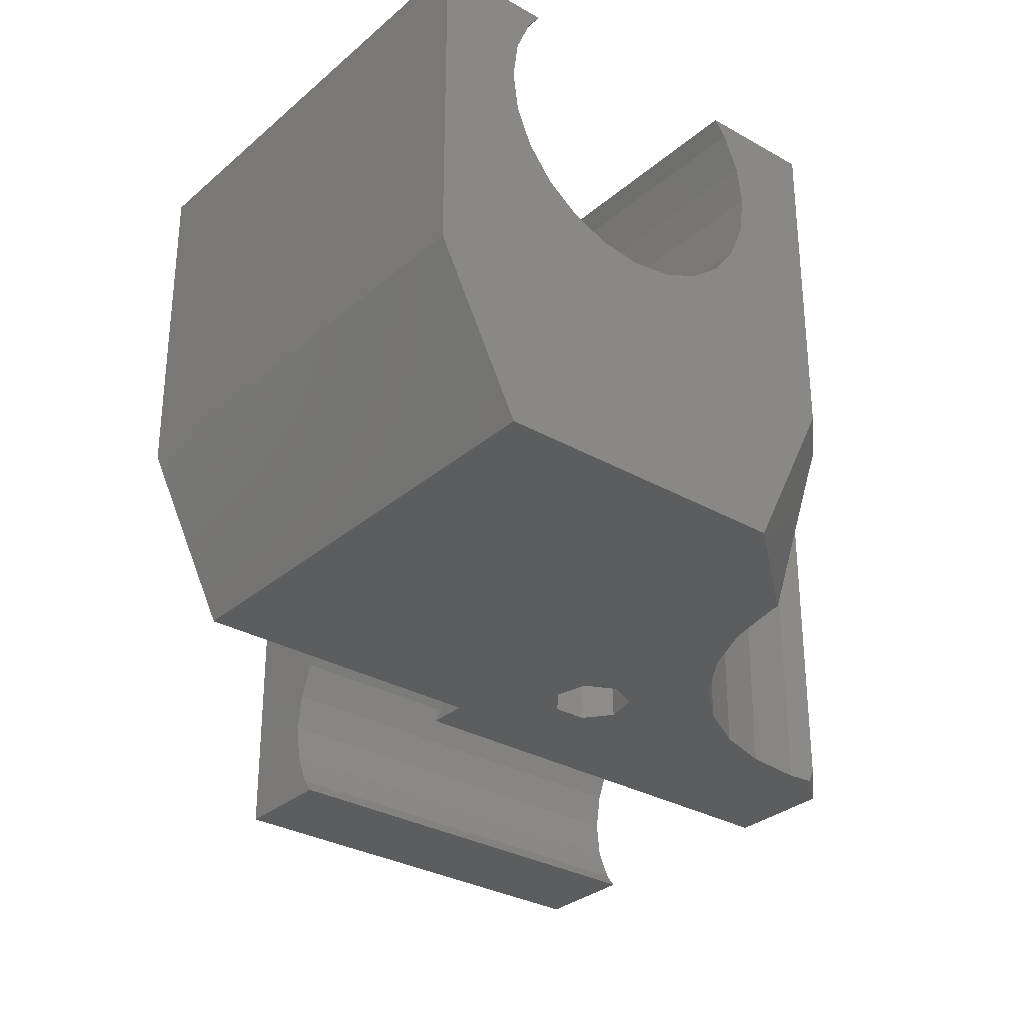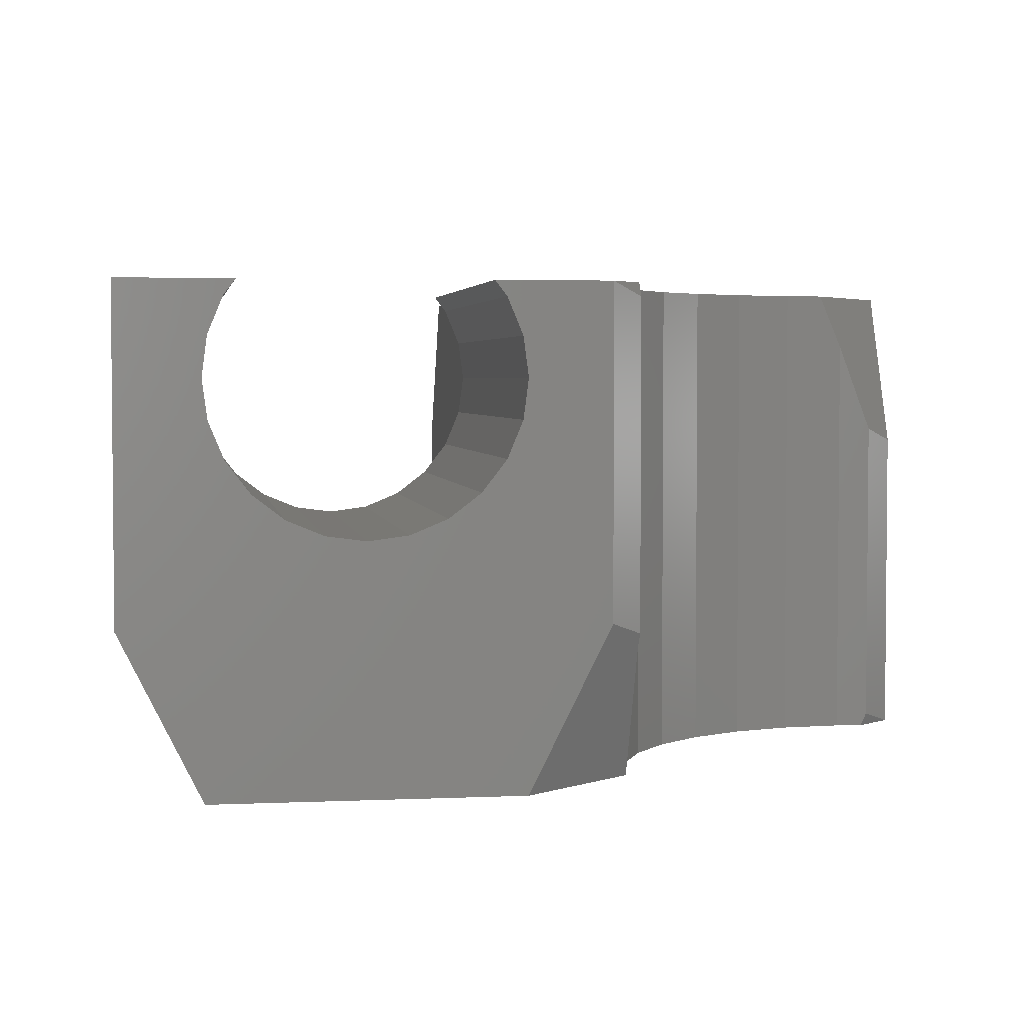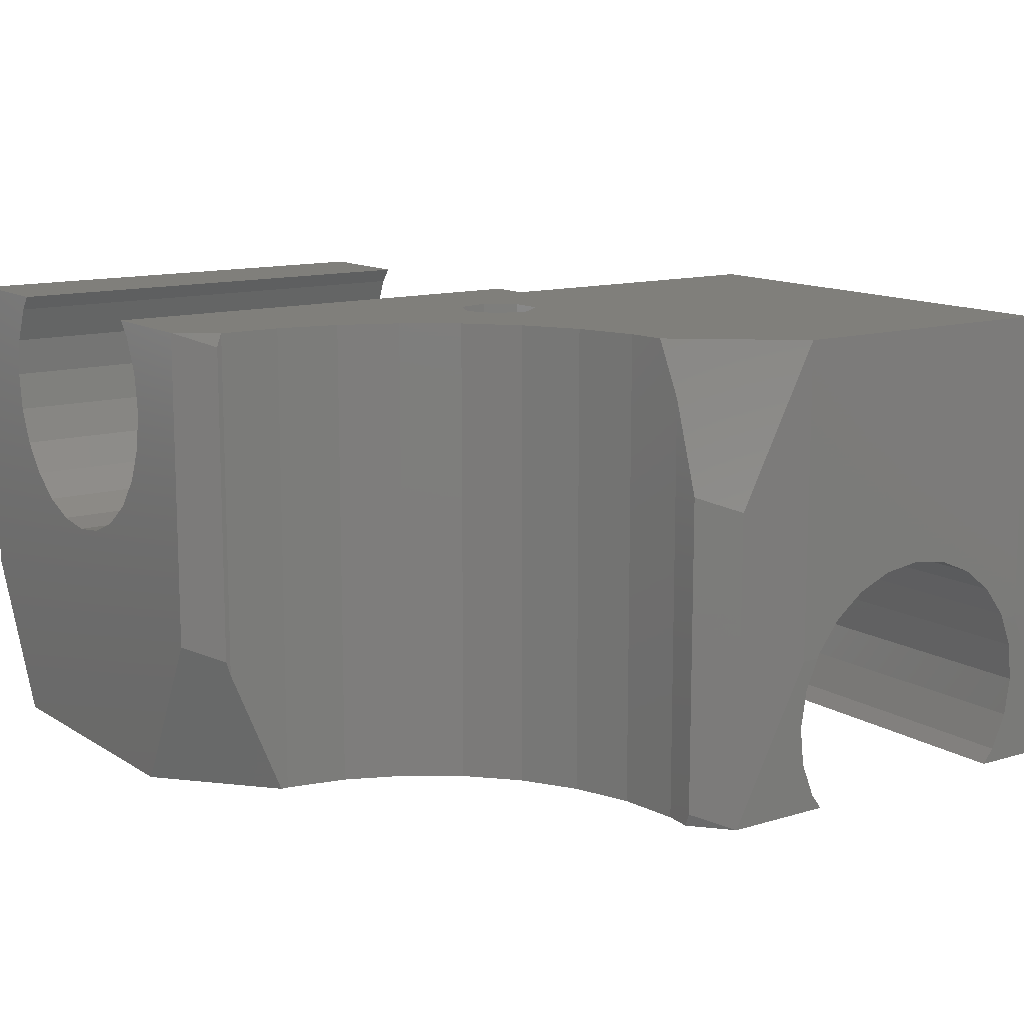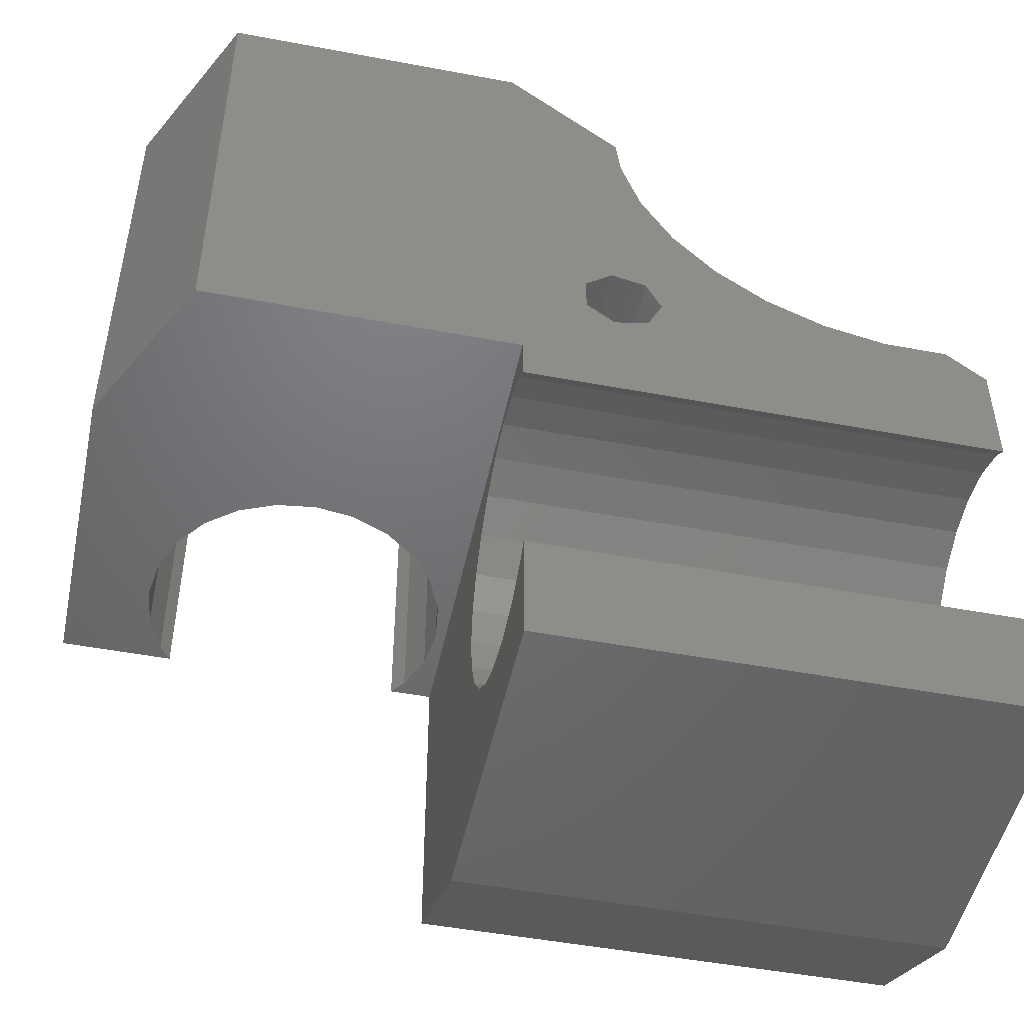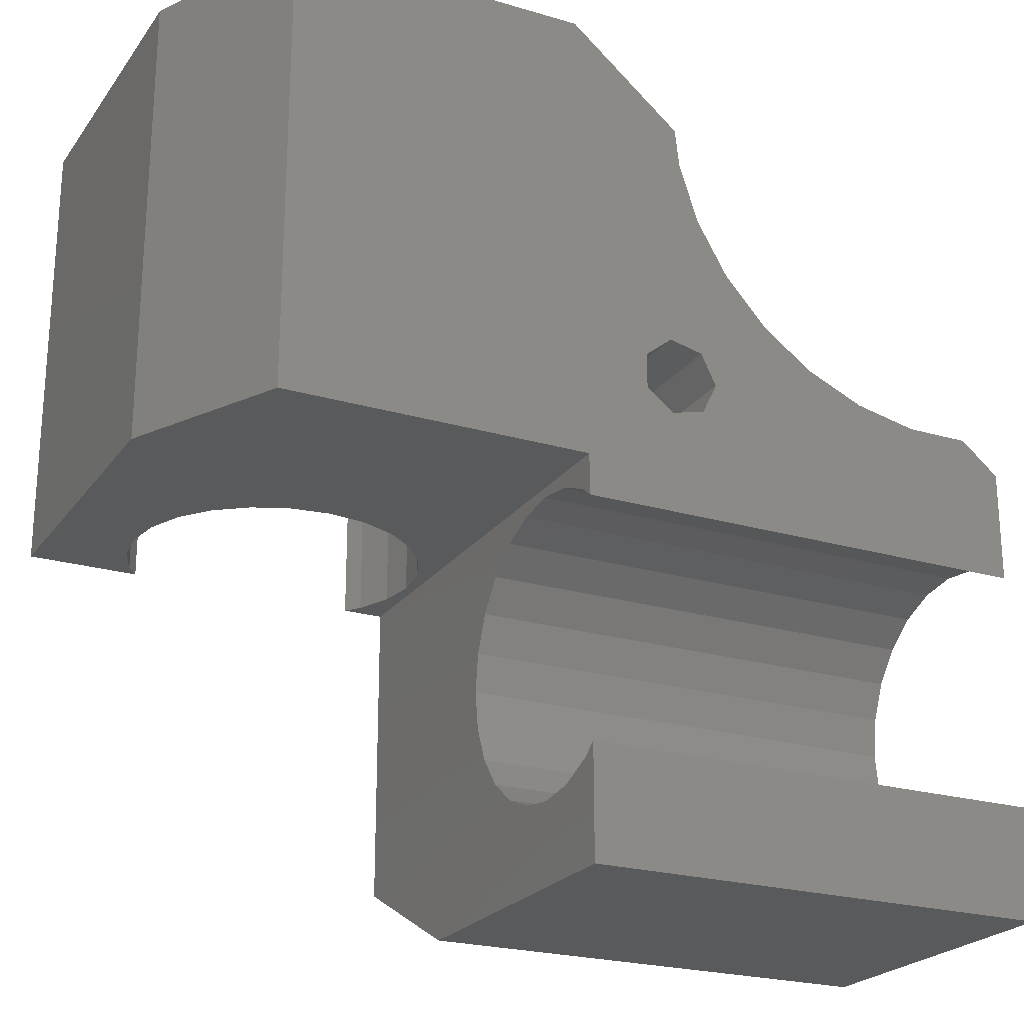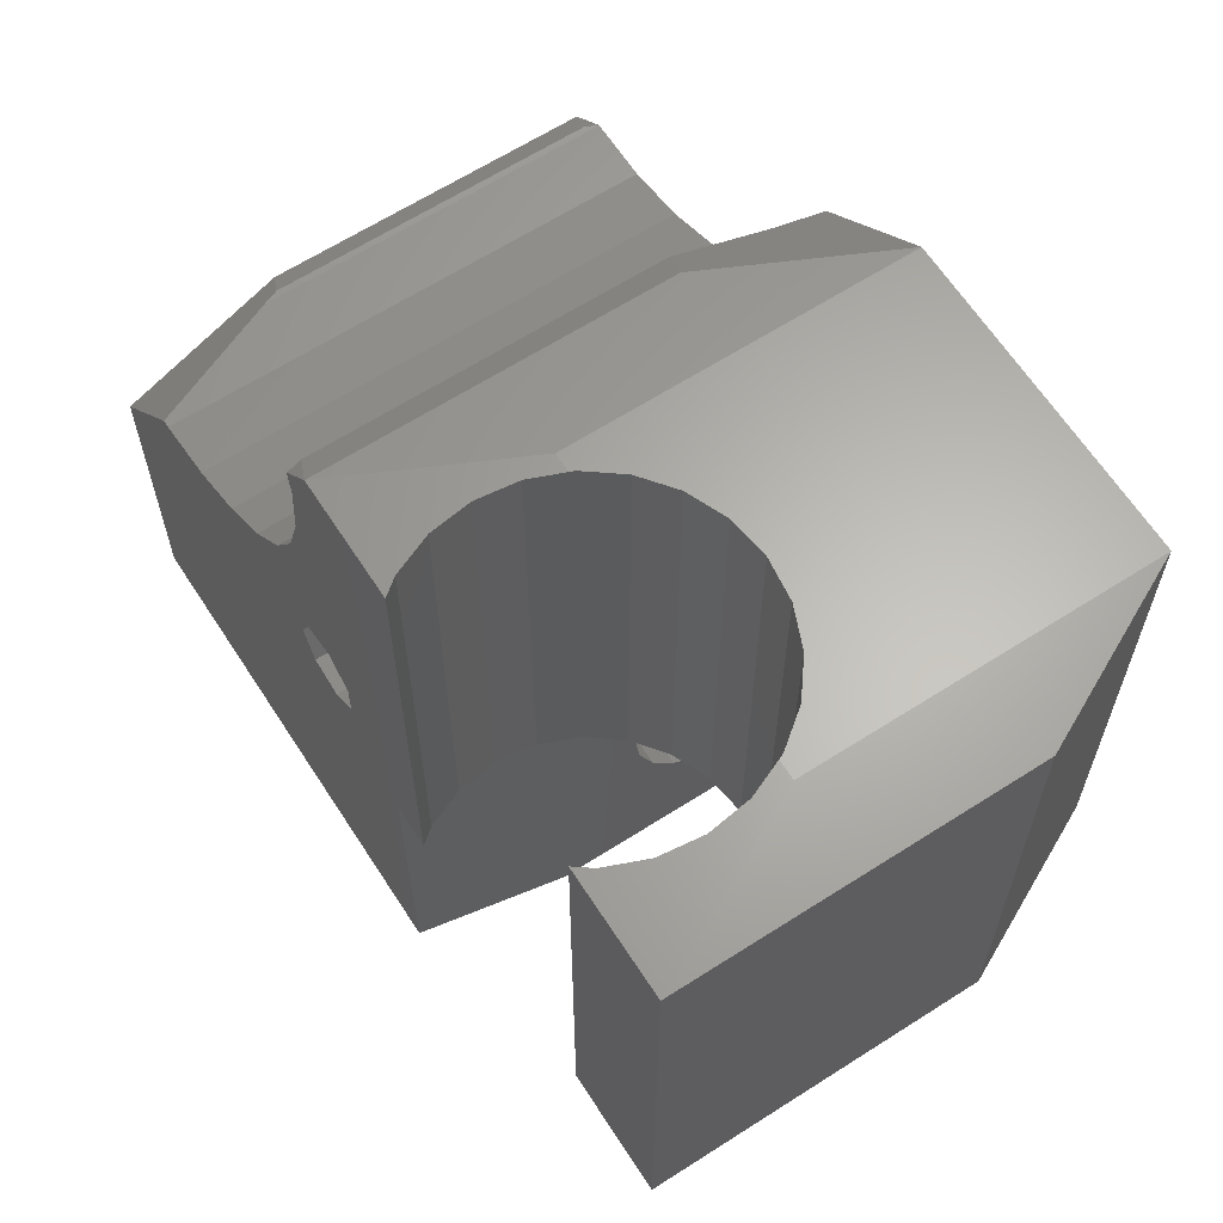
<metadata>
{"format":"stl","ext":"stl","renderer":"f3d","projection":"perspective","resolution":1024,"background":"white","views":[{"elev":-30.8,"azim":50.7,"up":"+Z"},{"elev":3.4,"azim":81.3,"up":"+Z"},{"elev":12.5,"azim":144.8,"up":"+Z"},{"elev":-49.1,"azim":-11.8,"up":"+Y"},{"elev":-23.1,"azim":-26.6,"up":"+Y"},{"elev":63.9,"azim":-122.9,"up":"+Y"}]}
</metadata>
<code>
# stl→obj: 170 verts, 350 faces
v -11.5 8 0
v -11.5 8 16
v -11.5 31.3 0
v -11.5 31.3 16
v 31.49 -11.5 8
v 8 -11.5 24
v 8 -11.5 8
v 31.49 -11.5 24
v -5.92 19.91 0
v -5.92 8 0
v -5.92 31.3 0
v 5.92 8 0
v 11.2 12.13 0
v 8 8 0
v 5.92 19.09 0
v 14.3 21.9 0
v 12.55 14.95 0
v 5.92 31.3 0
v 13.33 24.88 0
v 11.5 31.3 0
v 13 28 0
v 13.14 29.35 0
v 11.64 14.22 0
v 11.2 13.87 0
v 14.25 14.56 0
v 15.86 19.18 0
v 17.96 16.85 0
v 14.25 11.44 0
v 12.55 11.05 0
v 26.43 13.08 0
v 31.49 7.5 0
v 23.36 13.73 0
v 26.8 13.08 0
v 31.49 -7.5 0
v 8 -7.5 0
v 20.5 15.01 0
v 15 13 0
v 14.49 11.94 0
v 14.76 13.51 0
v 8 -7.582 0.1635
v -7.5 31.49 8
v -7.5 31.49 24
v -11.45 8 16.1
v 7.5 31.49 24
v 13 28 21.22
v 11.5 31.3 16
v 13.13 26.8 24
v 13.17 29.64 16.67
v 31.49 11.5 24
v 29.84 13.14 23.34
v 29.59 13.09 24
v 31.49 7.5 16
v 31.49 6.733 16.32
v 31.49 6.495 15.75
v 31.49 5.303 14.2
v 31.49 3.75 13
v 31.49 1.941 12.26
v 31.49 -1.941 12.26
v 31.49 0 12
v 31.49 -3.75 13
v 31.49 -5.303 14.2
v 31.49 -6.495 15.75
v 31.49 -7.244 17.56
v 31.49 -7.5 19.5
v 31.49 -7.244 21.44
v 31.49 -6.974 22.09
v 11.2 13.87 24
v 8 8 24
v 8 5.92 24
v 12.55 11.05 24
v 29.57 13.08 24
v 31.49 5.92 24
v 26.43 13.08 24
v 19.09 5.92 24
v 23.36 13.73 24
v 20.5 15.01 24
v -7.5 8 24
v 14.3 21.9 24
v 12.12 14.6 24
v 12.55 14.95 24
v 15.86 19.18 24
v 11.2 12.13 24
v 13.33 24.88 24
v 14.76 12.49 24
v 14.25 14.56 24
v 17.96 16.85 24
v 15 13 24
v 14.49 14.06 24
v 14.25 11.44 24
v 19.91 -5.92 24
v 31.49 -5.92 24
v 8 -5.92 24
v -7.244 31.45 6.441
v -6.599 31.49 8
v -7.5 31.41 4.5
v -7.244 31.36 2.559
v -6.974 31.35 1.906
v 7.5 31.49 8
v 6.733 31.48 7.677
v 6.599 31.49 8
v 5.303 31.49 9.803
v 6.495 31.49 8.25
v 1.744e-15 31.49 12
v 3.75 31.49 11
v 1.941 31.49 11.74
v -1.941 31.49 11.74
v -3.749 31.49 11
v -3.75 31.49 11
v -6.495 31.49 8.249
v -5.303 31.49 9.803
v -6.495 31.49 8.25
v 13.17 29.64 0.6694
v 29.84 13.14 7.338
v 31.49 11.5 8
v 31.49 6.495 23.25
v 31.49 7.244 21.44
v 31.49 7.244 17.56
v 31.49 7.5 19.5
v 31.49 -6.495 23.25
v -6.495 31.32 0.75
v -6.486 31.32 0.7382
v 6.495 31.32 0.75
v 6.501 31.32 0.7637
v 7.244 31.36 2.559
v 7.5 31.41 4.5
v 7.244 31.45 6.441
v 29.57 13.08 6.588
v -7.5 8 4.5
v -7.244 8 2.559
v 7.244 8 2.559
v 7.229 8 2.521
v 6.495 8 0.75
v -6.495 8 0.75
v -7.244 8 6.441
v 5.303 8 9.803
v 6.495 8 8.25
v 1.941 8 11.74
v -3.472e-15 8 12
v 7.5 8 4.5
v -7.229 8 6.479
v -3.75 8 11
v -5.303 8 9.803
v 3.75 8 11
v 7.244 8 6.441
v -6.495 8 8.25
v -1.979 8 11.73
v -1.941 8 11.74
v 6.47 8 0.7176
v 8 -7.244 17.56
v 8 -6.495 15.75
v 8 1.941 12.26
v 8 0 12
v 8 -7.229 21.48
v 8 -7.244 21.44
v 8 6.495 15.75
v 8 5.328 14.23
v 8 5.303 14.2
v 8 3.75 13
v 8 -7.5 19.5
v 8 -6.495 23.25
v 8 7.244 17.56
v 8 -5.328 14.23
v 8 -1.941 12.26
v 8 -3.75 13
v 8 7.244 21.44
v 8 6.511 23.21
v 8 7.5 19.5
v 8 6.47 23.28
v 8 6.495 23.25
v 8 -5.303 14.2
f 1 2 3
f 3 2 4
f 5 6 7
f 5 8 6
f 1 9 10
f 9 3 11
f 1 3 9
f 12 13 14
f 15 16 17
f 15 18 19
f 18 20 21
f 20 22 21
f 18 21 19
f 19 16 15
f 23 24 15
f 25 26 27
f 28 14 29
f 30 31 32
f 30 33 31
f 34 35 28
f 34 28 31
f 12 15 24
f 12 24 13
f 27 36 37
f 14 13 29
f 14 28 35
f 32 31 28
f 32 38 36
f 28 38 32
f 38 37 36
f 27 37 39
f 27 39 25
f 26 25 17
f 26 17 16
f 17 23 15
f 34 5 40
f 35 34 40
f 5 34 31
f 3 4 41
f 41 4 42
f 2 43 4
f 4 43 42
f 44 45 46
f 44 47 45
f 46 45 48
f 49 50 51
f 5 7 40
f 52 53 54
f 52 55 31
f 52 54 54
f 52 54 55
f 31 55 56
f 31 56 57
f 31 58 5
f 57 59 31
f 59 58 31
f 58 60 5
f 60 61 5
f 61 62 5
f 62 62 5
f 63 8 5
f 63 5 62
f 64 8 63
f 65 8 64
f 66 8 65
f 44 42 67
f 68 69 70
f 49 51 71
f 72 73 74
f 49 73 72
f 49 71 73
f 74 73 75
f 74 75 76
f 67 42 77
f 78 67 79
f 80 81 78
f 68 82 67
f 47 44 83
f 67 77 68
f 44 67 83
f 67 78 83
f 78 79 80
f 74 76 84
f 81 85 86
f 87 76 86
f 85 81 80
f 85 88 86
f 88 87 86
f 87 84 76
f 82 68 70
f 84 89 74
f 70 69 74
f 70 74 89
f 8 90 6
f 91 90 8
f 90 92 6
f 77 42 43
f 93 41 94
f 3 41 95
f 41 93 95
f 3 95 96
f 3 96 97
f 98 99 100
f 101 44 98
f 102 98 100
f 101 98 102
f 42 44 103
f 44 101 104
f 44 104 105
f 44 105 103
f 42 103 106
f 42 106 107
f 42 107 108
f 109 94 41
f 42 108 110
f 42 110 41
f 110 111 41
f 111 109 41
f 20 46 112
f 112 46 48
f 113 50 114
f 114 50 49
f 72 115 49
f 115 116 49
f 116 116 49
f 53 52 117
f 116 118 49
f 118 52 49
f 117 52 118
f 8 119 91
f 8 66 119
f 8 119 119
f 8 119 119
f 98 46 20
f 98 44 46
f 3 97 120
f 3 120 121
f 3 121 11
f 18 122 20
f 20 122 123
f 123 124 20
f 124 125 20
f 125 98 20
f 126 98 125
f 126 99 98
f 52 31 114
f 49 52 114
f 22 20 112
f 127 31 33
f 127 114 31
f 113 114 127
f 128 129 96
f 95 128 96
f 130 124 131
f 131 124 123
f 123 132 131
f 123 122 132
f 133 10 9
f 121 120 9
f 120 133 9
f 134 95 93
f 134 128 95
f 102 135 101
f 102 136 135
f 105 137 103
f 103 137 138
f 125 124 139
f 139 124 130
f 140 93 94
f 109 140 94
f 140 134 93
f 108 141 110
f 110 141 142
f 104 143 105
f 105 143 137
f 100 136 102
f 100 99 136
f 99 126 144
f 99 144 136
f 101 135 104
f 104 135 143
f 97 133 120
f 97 129 133
f 96 129 97
f 9 11 121
f 145 109 111
f 145 140 109
f 142 111 110
f 142 145 111
f 107 141 108
f 107 146 141
f 125 144 126
f 125 139 144
f 103 138 106
f 106 138 147
f 132 15 148
f 132 122 15
f 122 18 15
f 147 146 106
f 106 146 107
f 12 148 15
f 90 91 119
f 62 149 63
f 62 150 149
f 151 59 57
f 151 152 59
f 119 66 153
f 153 66 65
f 153 65 154
f 155 54 54
f 155 156 54
f 157 56 55
f 157 158 56
f 63 159 64
f 63 149 159
f 65 64 154
f 154 64 159
f 119 119 160
f 160 119 153
f 90 160 92
f 90 119 119
f 90 119 160
f 155 54 53
f 117 161 53
f 161 155 53
f 62 150 62
f 62 162 150
f 163 60 58
f 163 164 60
f 158 57 56
f 158 151 57
f 156 55 54
f 156 157 55
f 116 165 116
f 116 166 165
f 167 117 118
f 167 161 117
f 168 74 69
f 115 166 116
f 115 169 166
f 61 162 62
f 61 170 162
f 164 61 60
f 164 170 61
f 152 58 59
f 152 163 58
f 165 167 118
f 116 165 118
f 74 169 115
f 72 74 115
f 74 168 169
f 83 45 47
f 83 19 45
f 19 21 45
f 75 32 76
f 76 32 36
f 19 83 78
f 16 19 78
f 21 22 112
f 48 21 112
f 45 21 48
f 73 30 75
f 75 30 32
f 51 50 71
f 71 50 113
f 71 113 127
f 71 127 73
f 73 127 30
f 127 33 30
f 16 78 81
f 26 16 81
f 26 81 86
f 27 26 86
f 76 36 86
f 86 36 27
f 1 10 133
f 142 43 2
f 146 77 43
f 134 1 128
f 140 2 134
f 145 2 140
f 138 68 77
f 141 43 142
f 146 43 141
f 147 77 146
f 138 77 147
f 137 68 138
f 143 68 137
f 135 68 143
f 136 68 135
f 144 68 136
f 139 14 68
f 130 14 139
f 131 14 130
f 132 14 131
f 148 12 14
f 148 14 132
f 139 68 144
f 142 2 145
f 128 1 129
f 134 2 1
f 129 1 133
f 92 160 6
f 6 160 153
f 153 154 6
f 154 159 6
f 159 149 6
f 149 7 6
f 150 7 149
f 162 7 150
f 164 7 170
f 163 7 164
f 152 40 163
f 151 14 152
f 158 14 151
f 157 14 158
f 156 14 157
f 155 14 156
f 161 14 155
f 165 166 68
f 166 169 68
f 169 168 68
f 168 69 68
f 167 165 68
f 167 68 14
f 167 14 161
f 152 14 35
f 170 7 162
f 152 35 40
f 163 40 7
f 82 24 67
f 82 13 24
f 87 37 84
f 84 37 38
f 79 17 80
f 79 23 17
f 89 28 70
f 70 28 29
f 70 29 82
f 82 29 13
f 67 23 79
f 67 24 23
f 37 87 39
f 39 87 88
f 84 38 89
f 89 38 28
f 80 25 85
f 80 17 25
f 88 25 39
f 88 85 25

</code>
